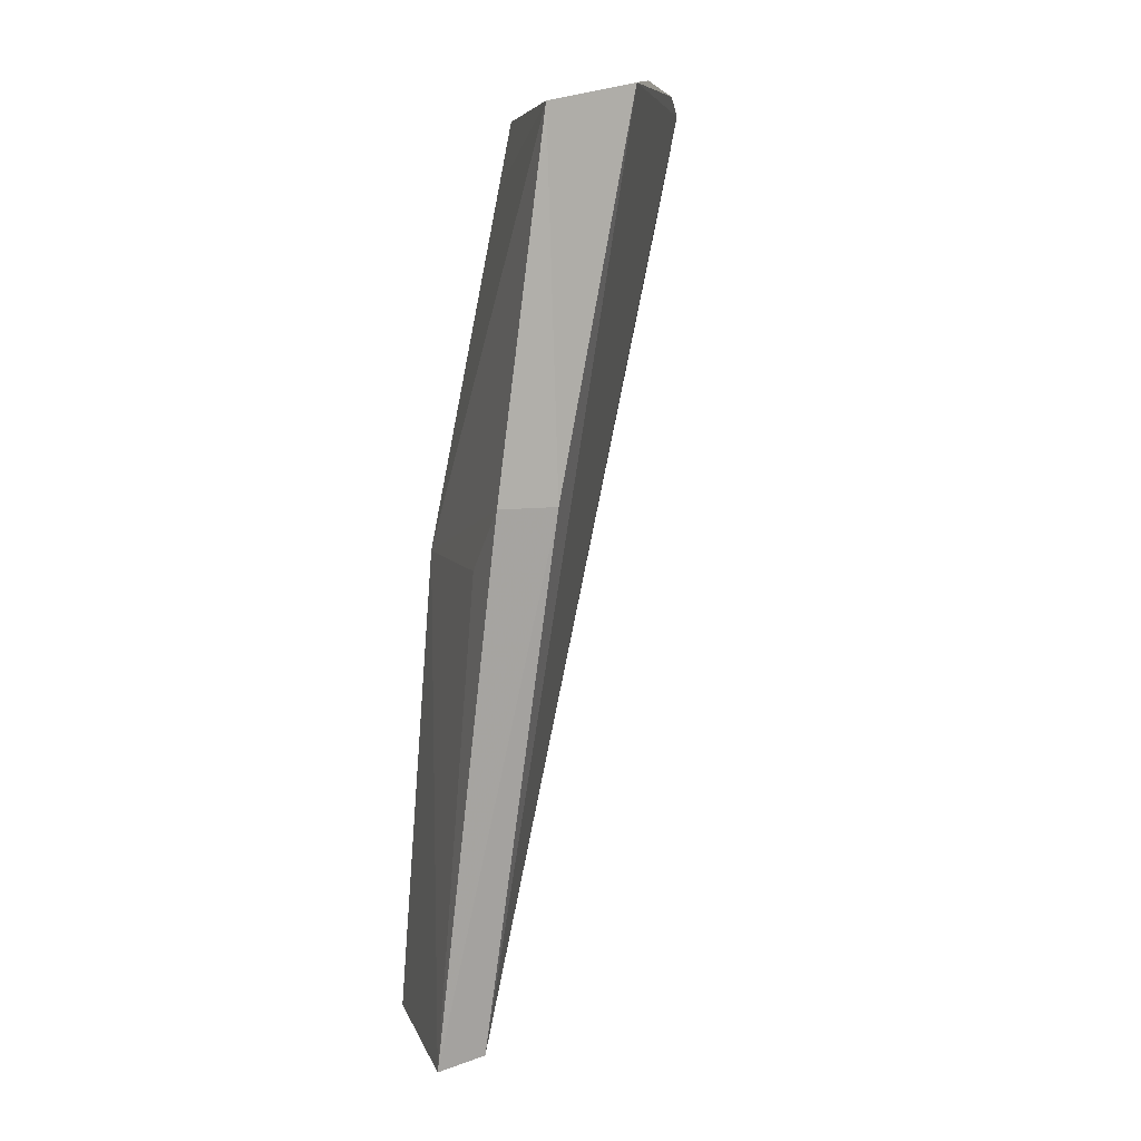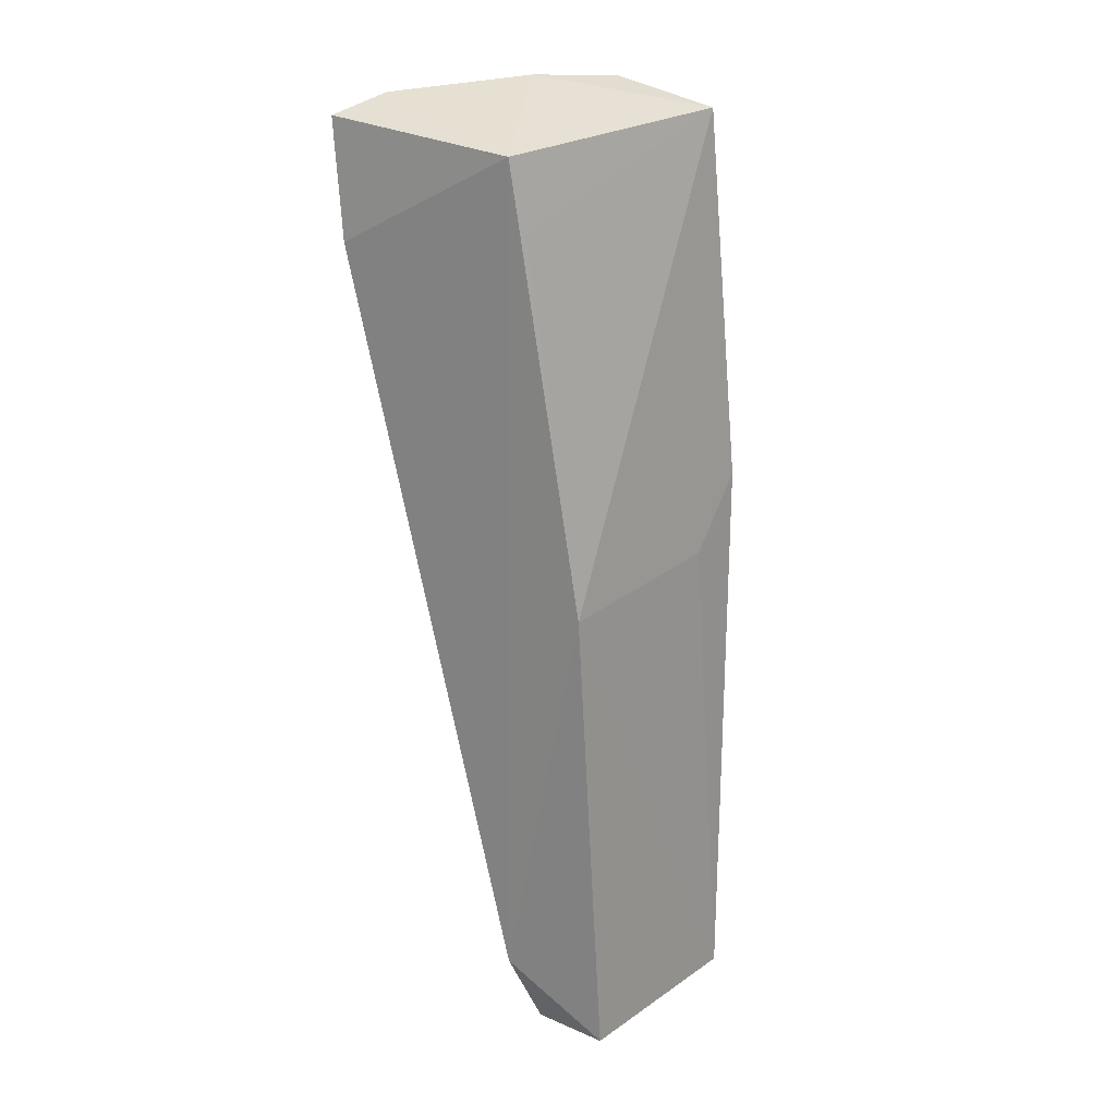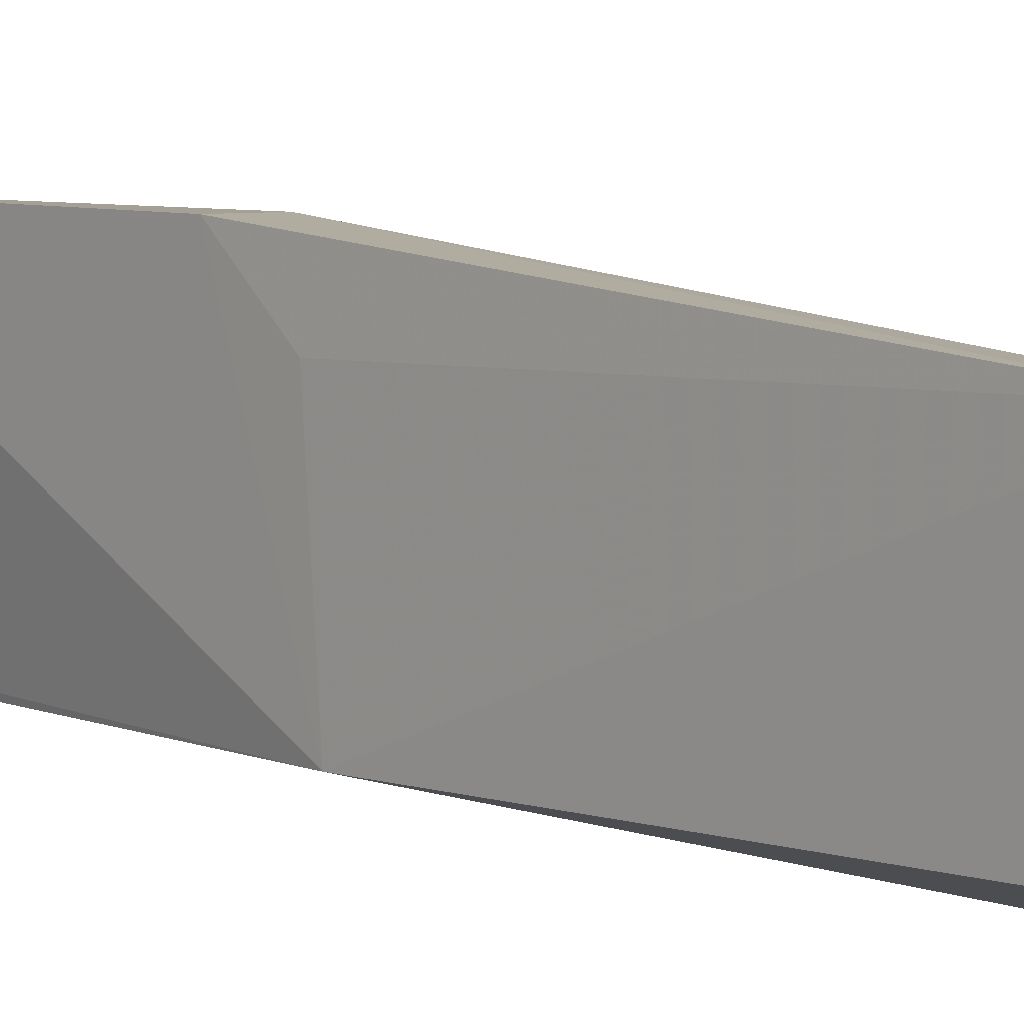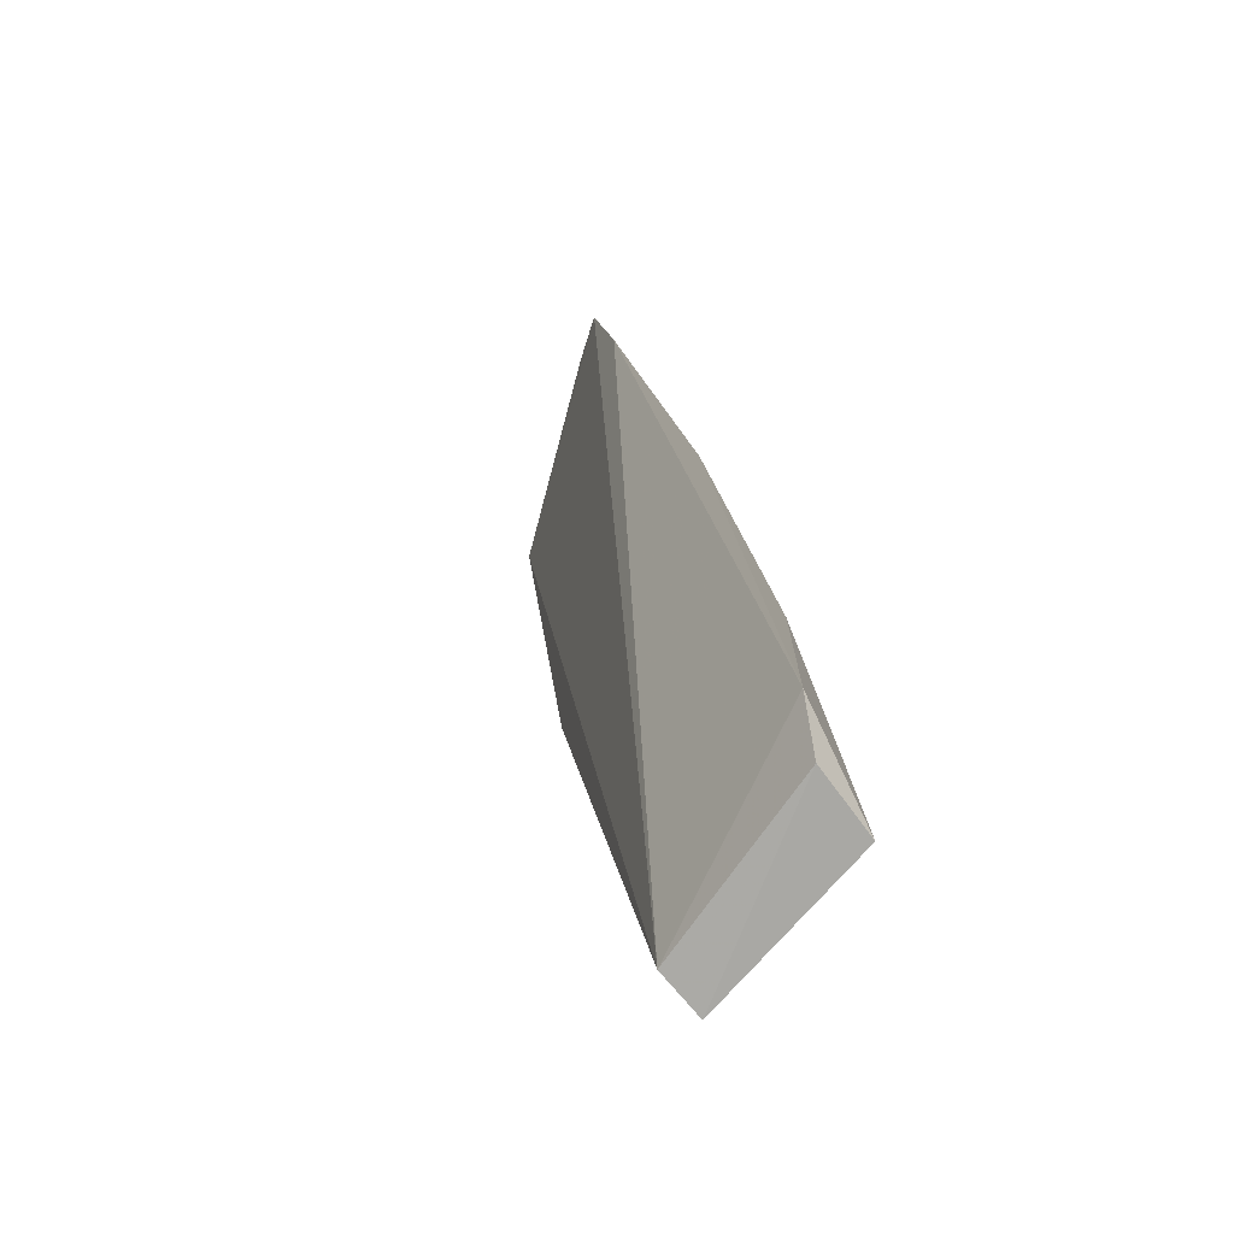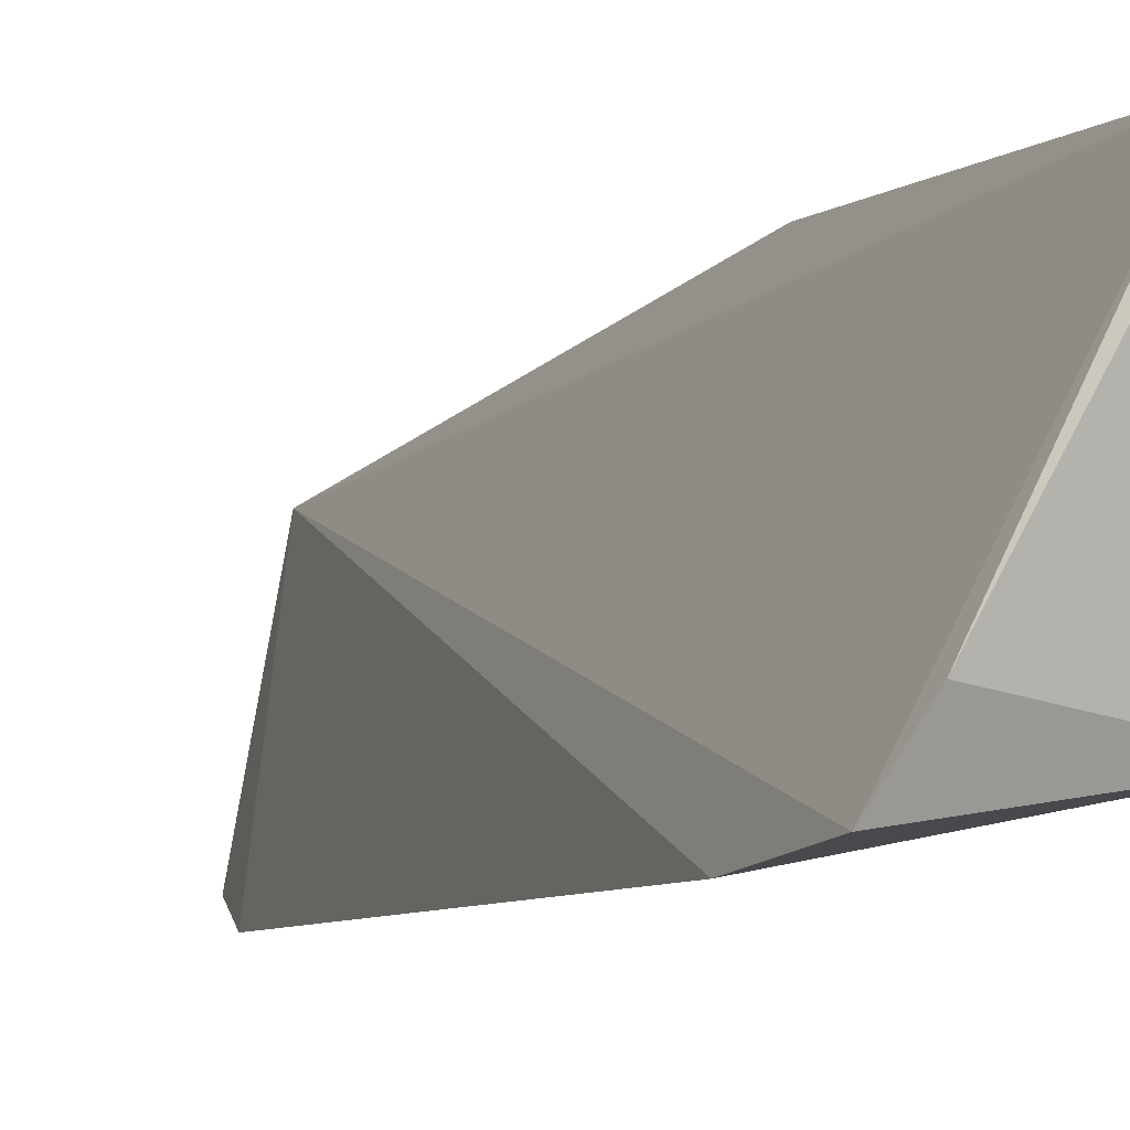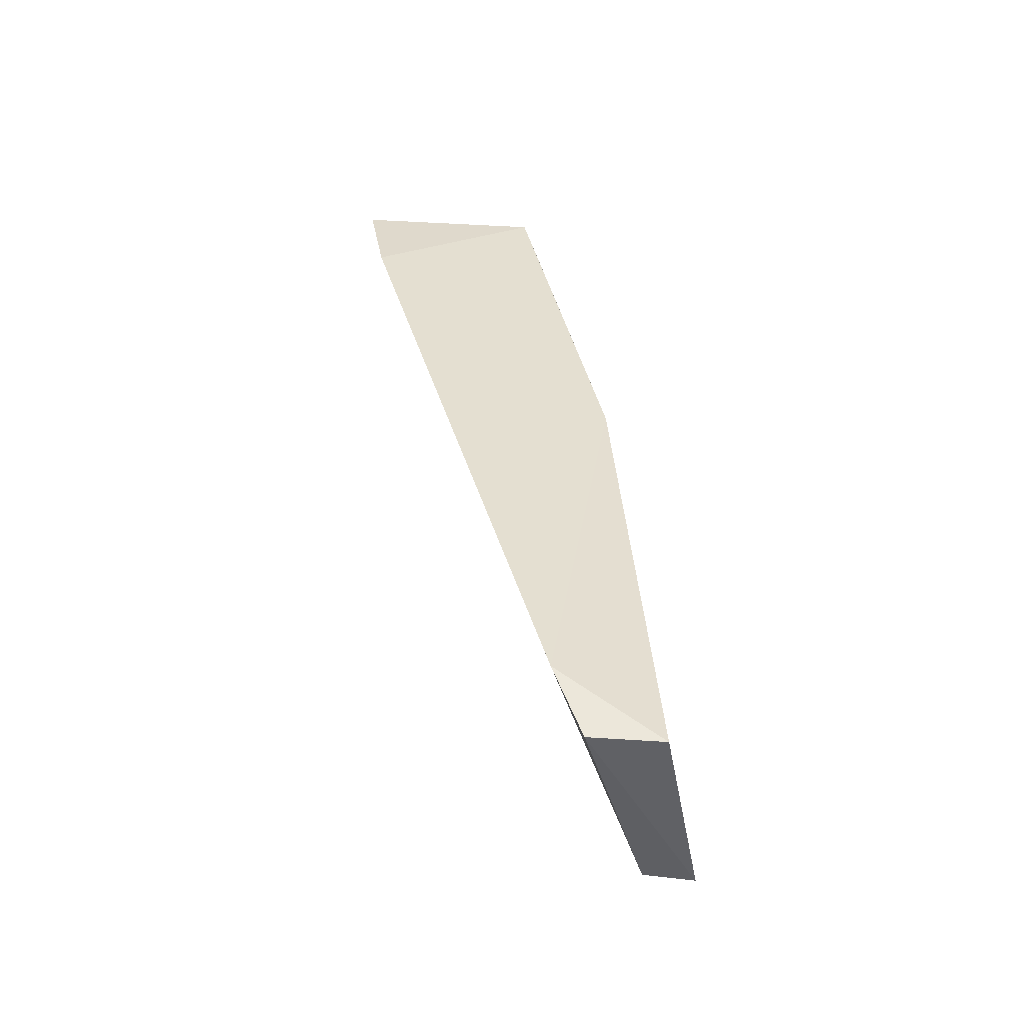
<metadata>
{"format":"obj","ext":"obj","renderer":"f3d","projection":"perspective","resolution":1024,"background":"white","views":[{"elev":8.8,"azim":161.1,"up":"+Z"},{"elev":27.1,"azim":39.7,"up":"+Z"},{"elev":4.9,"azim":130.7,"up":"+Y"},{"elev":-73.3,"azim":-44.5,"up":"+Z"},{"elev":-5.5,"azim":-30.4,"up":"+Y"},{"elev":-51.0,"azim":6.9,"up":"+Z"}]}
</metadata>
<code>
v 0.04402 0.05797 0.1164
v 0.04696 0.04075 0.08652
v 0.04715 0.05747 0.09138
v 0.05025 0.05331 0.05308
v 0.02791 0.03923 0.117
v 0.04749 0.05324 0.08689
v 0.04102 0.04112 0.1163
v 0.04265 0.0383 0.05821
v 0.03747 0.05629 0.1178
v 0.04207 0.04151 0.1115
v 0.04688 0.05316 0.05378
v 0.04941 0.04045 0.05309
v 0.02926 0.03846 0.1092
v 0.04307 0.05748 0.0914
v 0.03463 0.05093 0.1184
v 0.04445 0.03968 0.05334
v 0.02964 0.04252 0.1181
f 1 2 3
f 6 3 2
f 6 2 4
f 6 4 3
f 8 2 7
f 10 7 2
f 10 2 1
f 10 1 7
f 11 5 9
f 12 4 2
f 12 2 8
f 13 8 7
f 13 7 5
f 13 11 8
f 13 5 11
f 14 9 1
f 14 1 3
f 14 11 9
f 14 3 4
f 14 4 11
f 15 7 1
f 15 1 9
f 16 11 4
f 16 4 12
f 16 12 8
f 16 8 11
f 17 15 9
f 17 9 5
f 17 5 7
f 17 7 15

</code>
